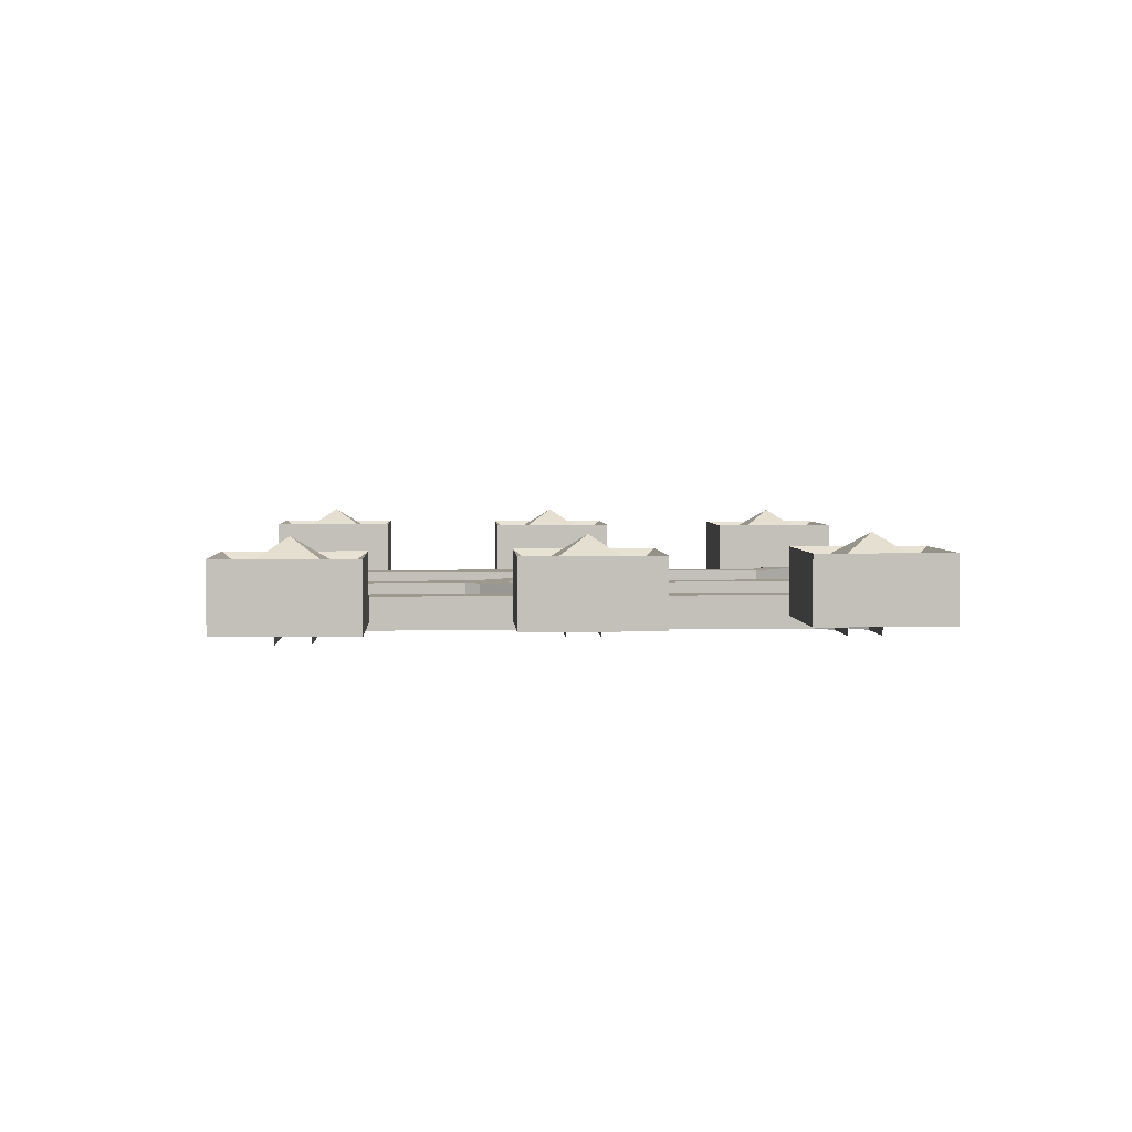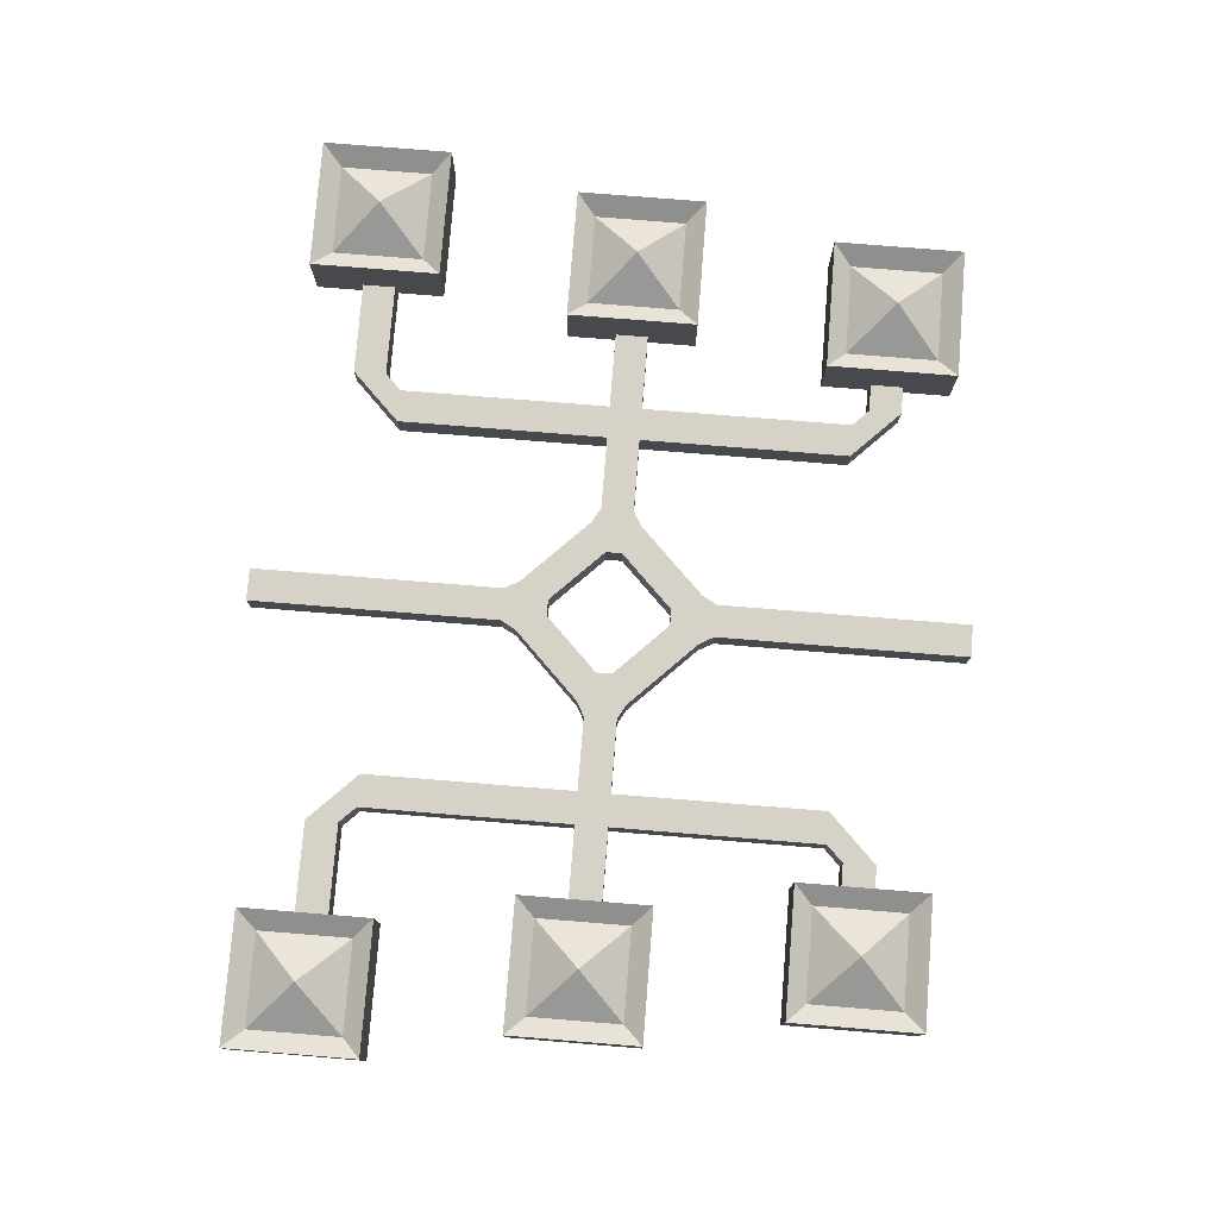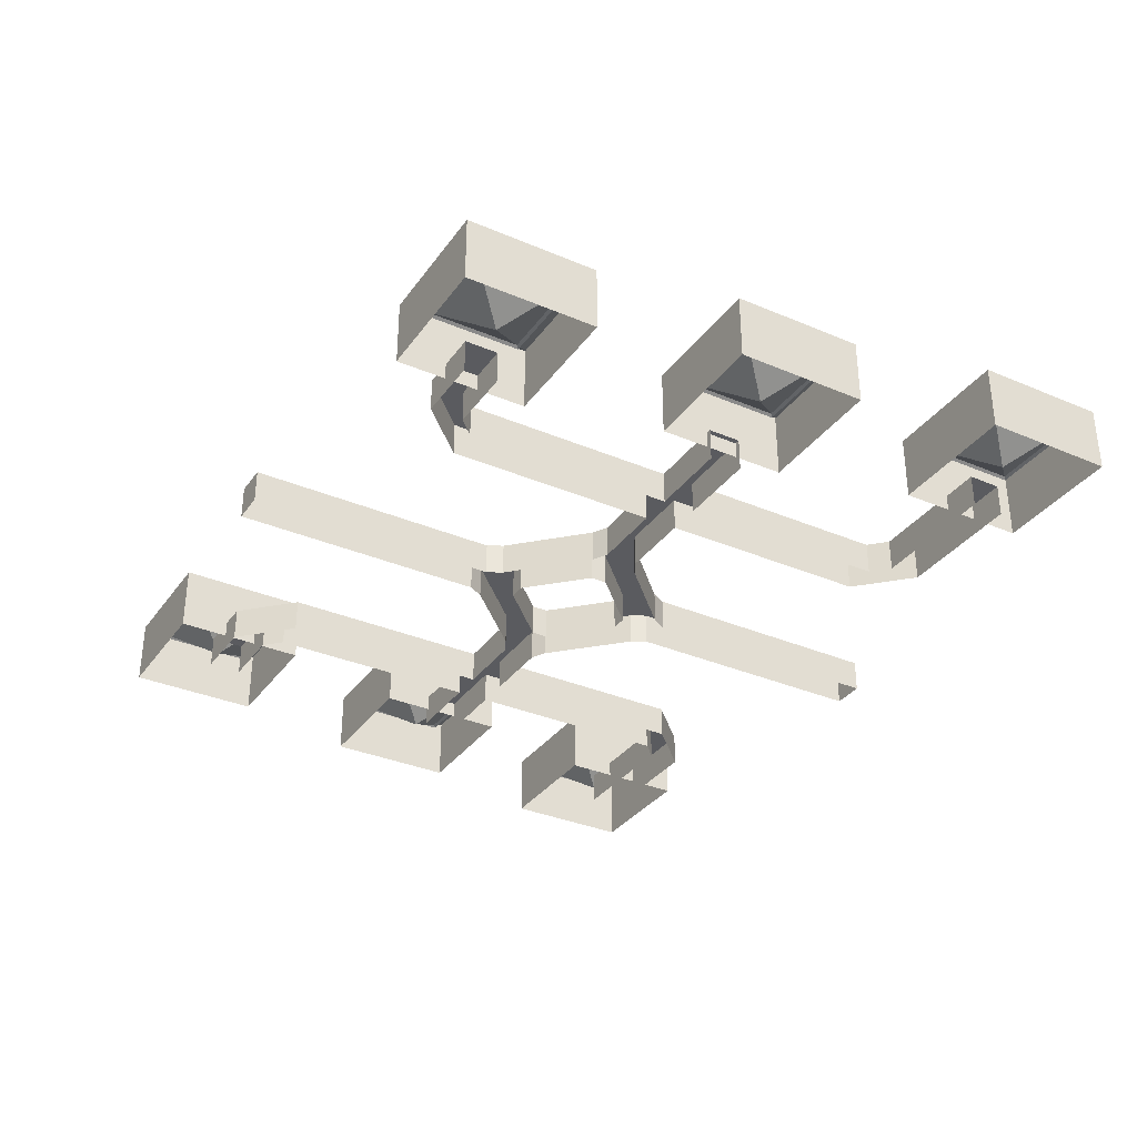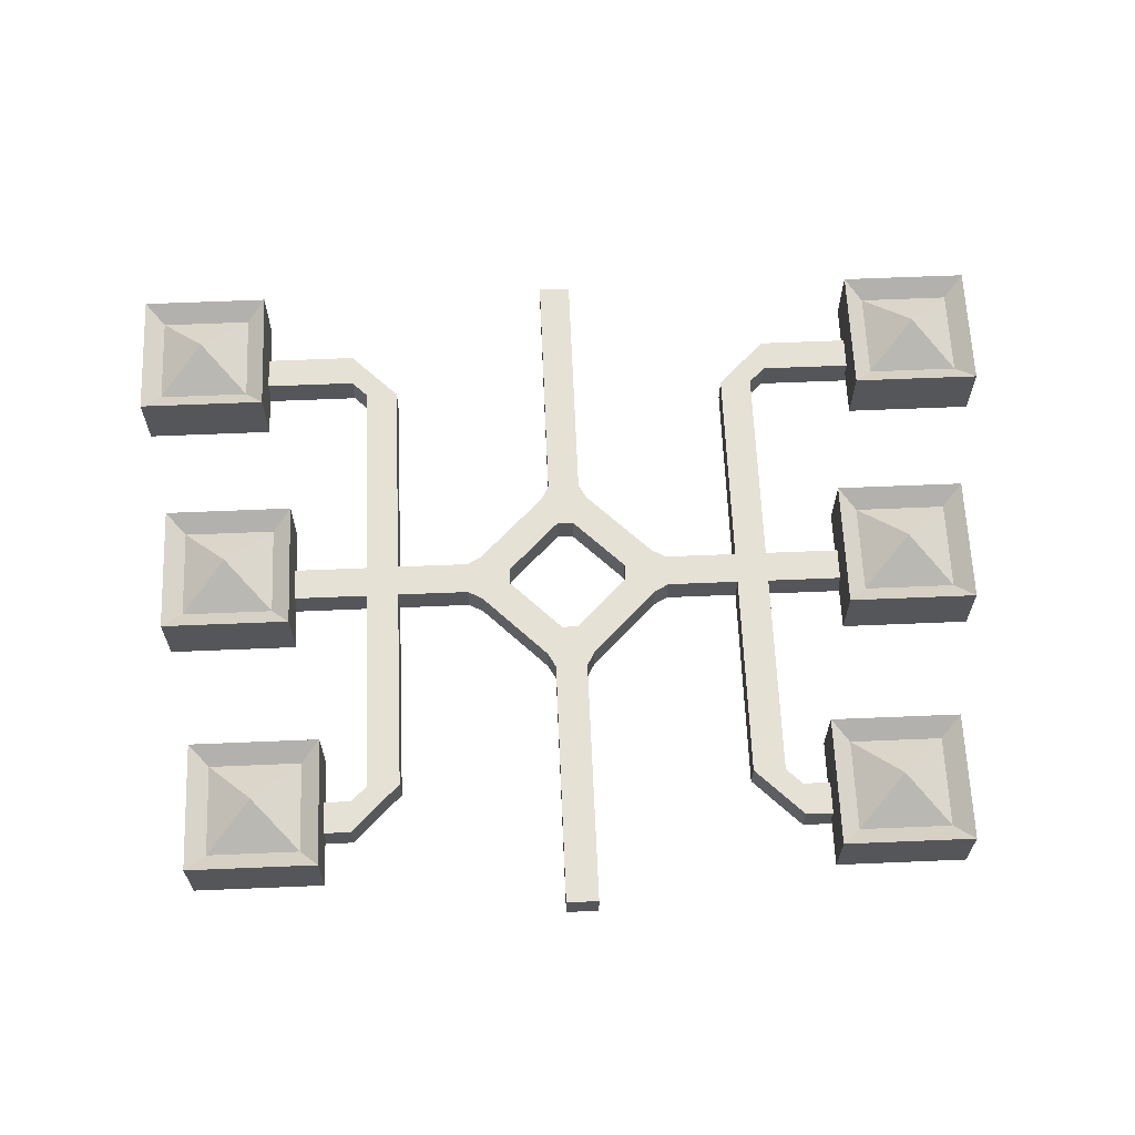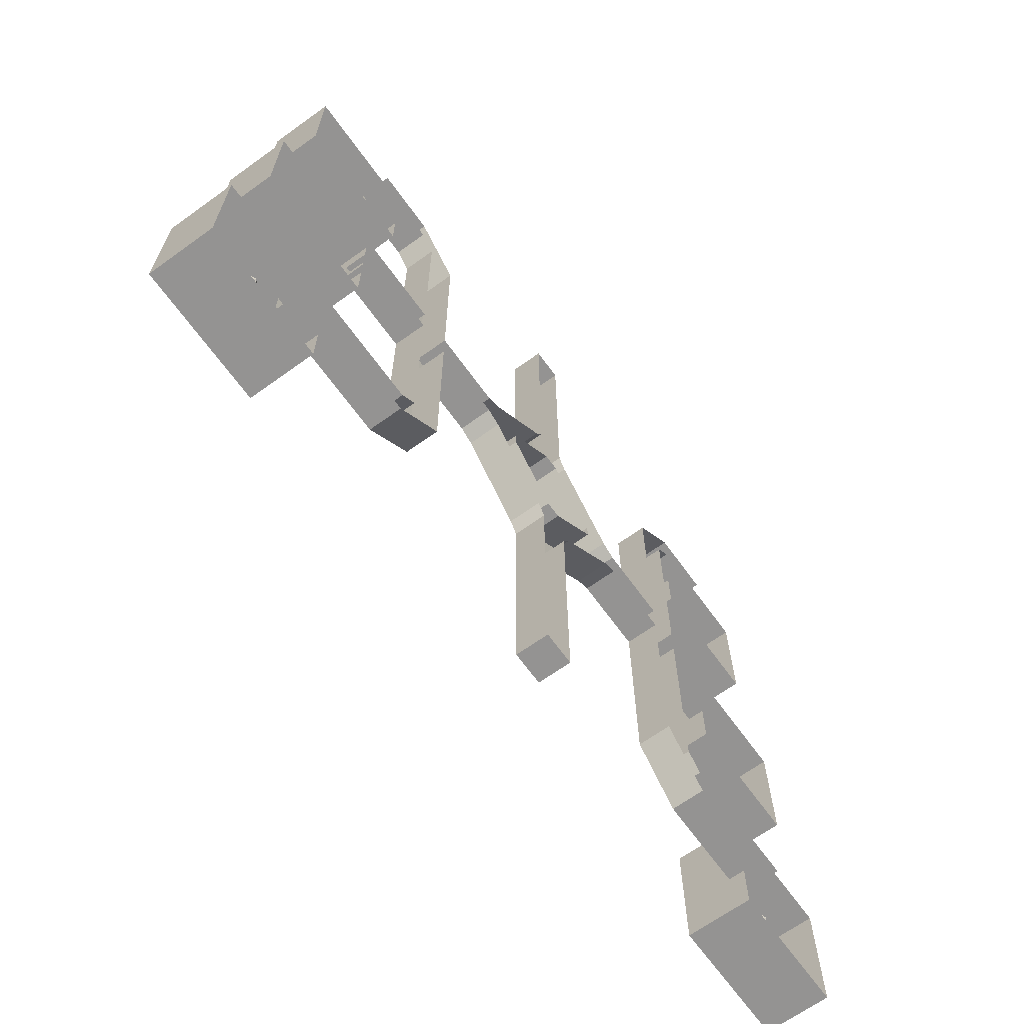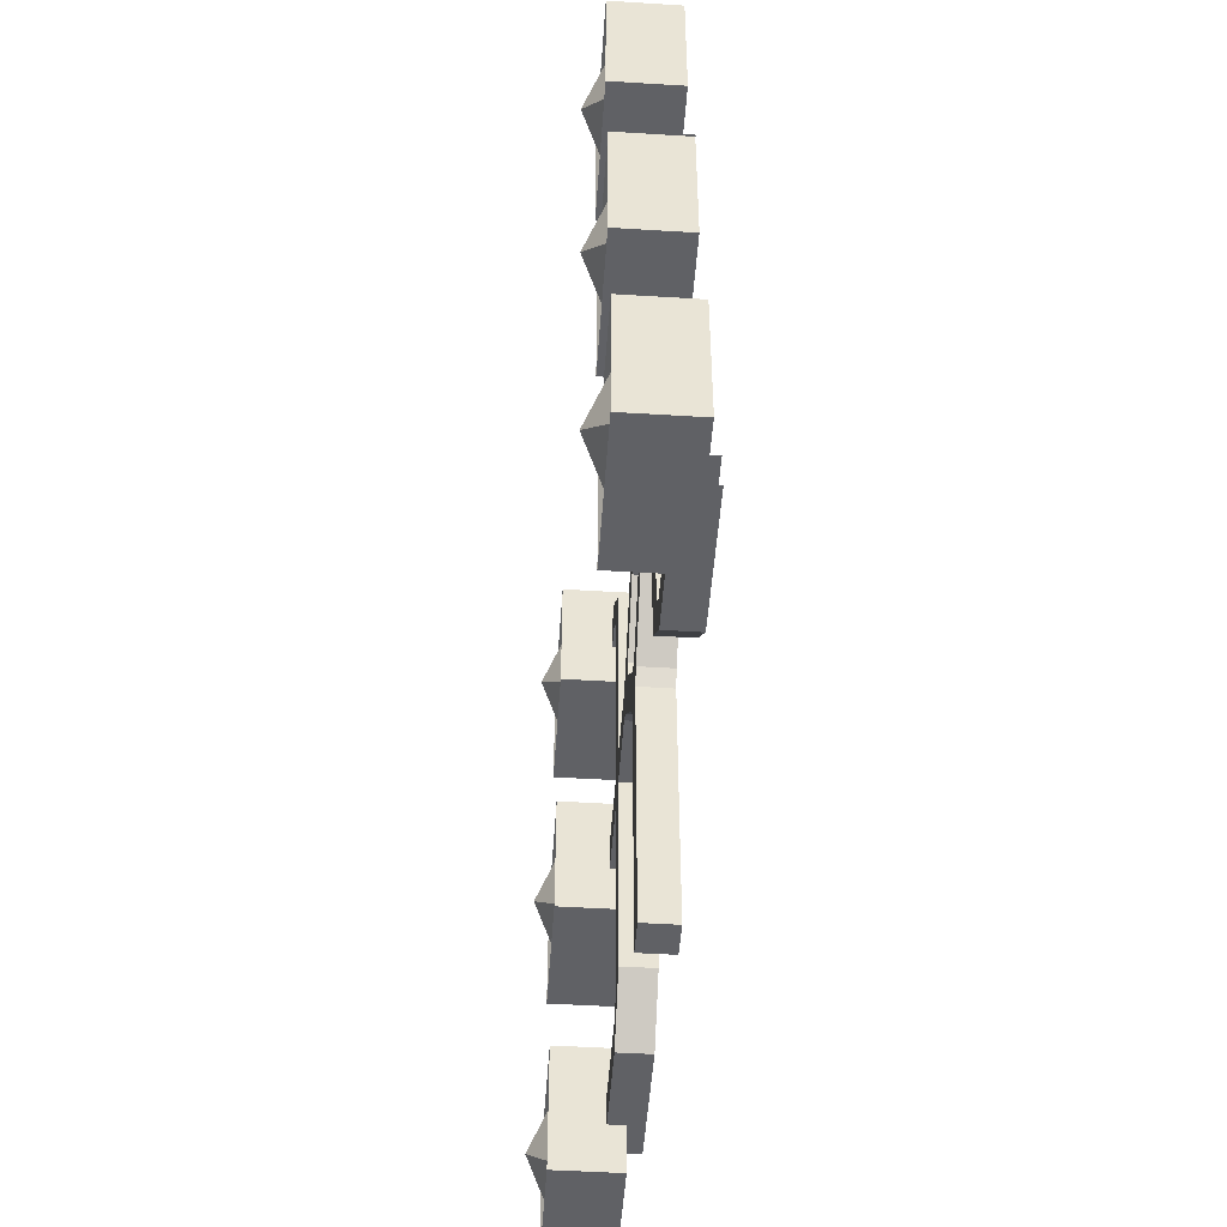
<metadata>
{"format":"obj","ext":"obj","renderer":"f3d","projection":"perspective","resolution":1024,"background":"white","views":[{"elev":3.3,"azim":-93.2,"up":"+Y"},{"elev":77.6,"azim":-85.4,"up":"+Y"},{"elev":-33.4,"azim":59.8,"up":"+Y"},{"elev":64.1,"azim":-2.4,"up":"+Y"},{"elev":-66.8,"azim":-54.2,"up":"+Z"},{"elev":-48.9,"azim":-93.9,"up":"+Z"}]}
</metadata>
<code>
o AFFINITYTINKERER_MAIN_Cube.001
v 0.5234 1.016 0.413
v 0.5078 1.016 0.4415
v 0.587 1.016 0.4766
v 0.5585 1.016 0.4922
v 0.4415 1.016 0.4922
v 0.413 1.016 0.4766
v 0.4922 1.016 0.4415
v 0.4766 1.016 0.413
v 0.4922 1.016 0.5585
v 0.4766 1.016 0.587
v 0.413 1.016 0.5234
v 0.4415 1.016 0.5078
v 0.587 1.016 0.5234
v 0.5585 1.016 0.5078
v 0.5078 1.016 0.5585
v 0.5234 1.016 0.587
v 0.6562 1.016 0.5156
v 0.6562 1.016 0.4844
v 0.7188 1.016 0.4844
v 0.7188 1.016 0.5156
v 0.7812 1.016 0.4844
v 0.7812 1.016 0.5156
v 0.6013 1.016 0.5156
v 0.6013 1.016 0.4844
v 0.6719 1.016 0.4688
v 0.7031 1.016 0.4688
v 0.7031 1.016 0.5312
v 0.6719 1.016 0.5312
v 0.7031 1.016 0.7188
v 0.6719 1.016 0.7188
v 0.6719 1.016 0.2812
v 0.7031 1.016 0.2812
v 0.6719 1.016 0.4844
v 0.7031 1.016 0.4844
v 0.6719 1.016 0.5156
v 0.7031 1.016 0.5156
v 0.5156 1.016 0.1562
v 0.4844 1.016 0.1562
v 0.5156 1.016 0.3987
v 0.4844 1.016 0.3987
v 0.4844 1.016 0.6013
v 0.5156 1.016 0.6013
v 0.4844 1.016 0.8438
v 0.5156 1.016 0.8438
v 0.3281 1.016 0.4688
v 0.2969 1.016 0.4688
v 0.2969 1.016 0.5312
v 0.3281 1.016 0.5312
v 0.2969 1.016 0.7188
v 0.3281 1.016 0.7188
v 0.3281 1.016 0.2812
v 0.2969 1.016 0.2812
v 0.2812 1.016 0.7656
v 0.2812 1.016 0.7344
v 0.2188 1.016 0.7656
v 0.2188 1.016 0.7344
v 0.3438 1.016 0.5157
v 0.3438 1.016 0.4844
v 0.2812 1.016 0.4844
v 0.2812 1.016 0.5157
v 0.2188 1.016 0.4844
v 0.2188 1.016 0.5157
v 0.3987 1.016 0.5157
v 0.3987 1.016 0.4844
v 0.2969 1.016 0.5157
v 0.2969 1.016 0.4844
v 0.3281 1.016 0.5157
v 0.3281 1.016 0.4844
v 0.1562 1.016 0.2344
v 0.1562 1.016 0.2656
v 0.2812 1.016 0.2344
v 0.2812 1.016 0.2656
v 0.8438 1.016 0.2344
v 0.8438 1.016 0.2656
v 0.7188 1.016 0.2344
v 0.7188 1.016 0.2656
v 0.7188 1.016 0.7656
v 0.7188 1.016 0.7344
v 0.7812 1.016 0.7656
v 0.7812 1.016 0.7344
v 0.5822 1.016 0.5
v 0.5 1.016 0.5822
v 0.4178 1.016 0.5
v 0.5 1.016 0.4178
v 0.5234 0.9844 0.413
v 0.587 0.9844 0.4766
v 0.413 0.9844 0.4766
v 0.4766 0.9844 0.413
v 0.4766 0.9844 0.587
v 0.413 0.9844 0.5234
v 0.587 0.9844 0.5234
v 0.5234 0.9844 0.587
v 0.6562 0.9844 0.5156
v 0.6562 0.9844 0.4844
v 0.7188 0.9844 0.4844
v 0.7188 0.9844 0.5156
v 0.7812 0.9844 0.4844
v 0.7812 0.9844 0.5156
v 0.6013 0.9844 0.5156
v 0.6013 0.9844 0.4844
v 0.6719 0.9844 0.4688
v 0.7031 0.9844 0.4688
v 0.7031 0.9844 0.5312
v 0.6719 0.9844 0.5312
v 0.7031 0.9844 0.7188
v 0.6719 0.9844 0.7188
v 0.6719 0.9844 0.2812
v 0.7031 0.9844 0.2812
v 0.6719 0.9844 0.4844
v 0.7031 0.9844 0.4844
v 0.6719 0.9844 0.5156
v 0.7031 0.9844 0.5156
v 0.5156 0.9844 0.1562
v 0.4844 0.9844 0.1562
v 0.5156 0.9844 0.3987
v 0.4844 0.9844 0.3987
v 0.4844 0.9844 0.6013
v 0.5156 0.9844 0.6013
v 0.4844 0.9844 0.8438
v 0.5156 0.9844 0.8438
v 0.3281 0.9844 0.4688
v 0.2969 0.9844 0.4688
v 0.2969 0.9844 0.5312
v 0.3281 0.9844 0.5312
v 0.2969 0.9844 0.7188
v 0.3281 0.9844 0.7188
v 0.3281 0.9844 0.2812
v 0.2969 0.9844 0.2812
v 0.2812 0.9844 0.7656
v 0.2812 0.9844 0.7344
v 0.2188 0.9844 0.7656
v 0.2188 0.9844 0.7344
v 0.3438 0.9844 0.5157
v 0.3438 0.9844 0.4844
v 0.2812 0.9844 0.4844
v 0.2812 0.9844 0.5157
v 0.2188 0.9844 0.4844
v 0.2188 0.9844 0.5157
v 0.3987 0.9844 0.5157
v 0.3987 0.9844 0.4844
v 0.2969 0.9844 0.5157
v 0.2969 0.9844 0.4844
v 0.3281 0.9844 0.5157
v 0.3281 0.9844 0.4844
v 0.1562 0.9844 0.2344
v 0.1562 0.9844 0.2656
v 0.2812 0.9844 0.2344
v 0.2812 0.9844 0.2656
v 0.8438 0.9844 0.2344
v 0.8438 0.9844 0.2656
v 0.7188 0.9844 0.2344
v 0.7188 0.9844 0.2656
v 0.7188 0.9844 0.7656
v 0.7188 0.9844 0.7344
v 0.7812 0.9844 0.7656
v 0.7812 0.9844 0.7344
v 0.5078 0.9844 0.4415
v 0.5585 0.9844 0.4922
v 0.4415 0.9844 0.4922
v 0.4922 0.9844 0.4415
v 0.4922 0.9844 0.5585
v 0.4415 0.9844 0.5078
v 0.5585 0.9844 0.5078
v 0.5078 0.9844 0.5585
v 0.9012 1.062 0.4375
v 0.9012 1 0.4375
v 0.7762 1.062 0.4375
v 0.7762 1 0.4375
v 0.7762 1.062 0.5625
v 0.7762 1 0.5625
v 0.9012 1.062 0.5625
v 0.9012 1 0.5625
v 0.8387 1.016 0.5
v 0.9325 1.062 0.1875
v 0.9325 1 0.1875
v 0.8075 1.062 0.1875
v 0.8075 1 0.1875
v 0.8075 1.062 0.3125
v 0.8075 1 0.3125
v 0.9325 1.062 0.3125
v 0.9325 1 0.3125
v 0.87 1.016 0.25
v 0.87 1.062 0.6875
v 0.87 1 0.6875
v 0.745 1.062 0.6875
v 0.745 1 0.6875
v 0.745 1.062 0.8125
v 0.745 1 0.8125
v 0.87 1.062 0.8125
v 0.87 1 0.8125
v 0.8075 1.016 0.75
v 0.1925 1.016 0.75
v 0.13 1 0.8125
v 0.13 1.062 0.8125
v 0.255 1 0.8125
v 0.255 1.062 0.8125
v 0.255 1 0.6875
v 0.255 1.062 0.6875
v 0.13 1 0.6875
v 0.13 1.062 0.6875
v 0.13 1.016 0.25
v 0.0675 1 0.3125
v 0.0675 1.062 0.3125
v 0.1925 1 0.3125
v 0.1925 1.062 0.3125
v 0.1925 1 0.1875
v 0.1925 1.062 0.1875
v 0.0675 1 0.1875
v 0.0675 1.062 0.1875
v 0.1613 1.016 0.5
v 0.09875 1 0.5625
v 0.09875 1.062 0.5625
v 0.2238 1 0.5625
v 0.2238 1.062 0.5625
v 0.2238 1 0.4375
v 0.2238 1.062 0.4375
v 0.09875 1 0.4375
v 0.09875 1.062 0.4375
v 0.13 1.078 0.25
v 0.1769 1.047 0.2969
v 0.08313 1.047 0.2969
v 0.08313 1.047 0.2031
v 0.1769 1.047 0.2031
v 0.7606 1.047 0.7031
v 0.8544 1.047 0.7031
v 0.8544 1.047 0.7969
v 0.7606 1.047 0.7969
v 0.8075 1.078 0.75
v 0.1925 1.078 0.75
v 0.2394 1.047 0.7969
v 0.1456 1.047 0.7969
v 0.1456 1.047 0.7031
v 0.2394 1.047 0.7031
v 0.7919 1.047 0.4531
v 0.8856 1.047 0.4531
v 0.8856 1.047 0.5469
v 0.7919 1.047 0.5469
v 0.8387 1.078 0.5
v 0.1613 1.078 0.5
v 0.2081 1.047 0.5469
v 0.1144 1.047 0.5469
v 0.1144 1.047 0.4531
v 0.2081 1.047 0.4531
v 0.8231 1.047 0.2031
v 0.9169 1.047 0.2031
v 0.9169 1.047 0.2969
v 0.8231 1.047 0.2969
v 0.87 1.078 0.25
f 1 2 4 3
f 7 8 6 5
f 9 12 11 10
f 15 16 13 14
f 37 38 40 39
f 19 20 22 21
f 19 34 36 20
f 25 33 34 26
f 17 35 33 18
f 34 33 35 36
f 27 28 30 29
f 35 28 27 36
f 25 26 32 31
f 75 76 74 73
f 43 44 42 41
f 49 50 48 47
f 51 52 46 45
f 46 66 68 45
f 59 60 65 66
f 47 48 67 65
f 55 53 54 56
f 66 65 67 68
f 63 64 58 57
f 61 62 60 59
f 67 57 58 68
f 69 70 72 71
f 51 71 72 52
f 77 79 80 78
f 41 42 82
f 5 6 83
f 2 1 84
f 3 24 100 86
f 17 18 24 23
f 54 53 50 49
f 29 30 77 78
f 31 32 76 75
f 14 13 81
f 13 23 81
f 23 24 81
f 24 3 81
f 3 4 81
f 4 14 81
f 42 16 82
f 16 15 82
f 15 9 82
f 9 10 82
f 10 41 82
f 6 64 83
f 64 63 83
f 63 11 83
f 11 12 83
f 12 5 83
f 1 39 84
f 39 40 84
f 40 8 84
f 8 7 84
f 7 2 84
f 54 49 125 130
f 40 38 114 116
f 24 18 94 100
f 19 21 97 95
f 23 13 91 99
f 22 20 96 98
f 43 41 117 119
f 34 19 95 110
f 16 42 118 92
f 59 66 142 135
f 42 44 120 118
f 20 36 112 96
f 41 10 89 117
f 65 60 136 141
f 11 63 139 90
f 63 57 133 139
f 64 6 87 140
f 58 64 140 134
f 1 3 86 85
f 61 59 135 137
f 60 62 138 136
f 49 47 123 125
f 18 33 109 94
f 39 1 85 115
f 68 58 134 144
f 48 50 126 124
f 8 40 116 88
f 57 67 143 133
f 51 45 121 127
f 35 17 93 111
f 50 53 129 126
f 52 72 148 128
f 46 52 128 122
f 6 8 88 87
f 29 78 154 105
f 66 46 122 142
f 77 30 106 153
f 71 51 127 147
f 45 68 144 121
f 31 75 151 107
f 26 34 110 102
f 10 11 90 89
f 76 32 108 152
f 69 71 147 145
f 33 25 101 109
f 72 70 146 148
f 56 54 130 132
f 27 29 105 103
f 53 55 131 129
f 30 28 104 106
f 36 27 103 112
f 75 73 149 151
f 28 35 111 104
f 13 16 92 91
f 74 76 152 150
f 25 31 107 101
f 32 26 102 108
f 47 65 141 123
f 78 80 156 154
f 79 77 153 155
f 67 48 124 143
f 37 39 115 113
f 17 23 99 93
f 9 15 164 161
f 4 2 157 158
f 15 14 163 164
f 14 4 158 163
f 5 12 162 159
f 7 5 159 160
f 12 9 161 162
f 2 7 160 157
f 37 113 114 38
f 44 43 119 120
f 172 166 165 171
f 168 170 169 167
f 166 168 167 165
f 170 172 171 169
f 171 165 173
f 165 167 173
f 167 169 173
f 169 171 173
f 181 175 174 180
f 177 179 178 176
f 175 177 176 174
f 179 181 180 178
f 180 174 182
f 174 176 182
f 176 178 182
f 178 180 182
f 190 184 183 189
f 186 188 187 185
f 184 186 185 183
f 188 190 189 187
f 189 183 191
f 183 185 191
f 185 187 191
f 187 189 191
f 196 192 194
f 198 192 196
f 200 192 198
f 194 192 200
f 195 196 194 193
f 199 200 198 197
f 197 198 196 195
f 193 194 200 199
f 205 201 203
f 207 201 205
f 209 201 207
f 203 201 209
f 204 205 203 202
f 208 209 207 206
f 206 207 205 204
f 202 203 209 208
f 214 210 212
f 216 210 214
f 218 210 216
f 212 210 218
f 213 214 212 211
f 217 218 216 215
f 215 216 214 213
f 211 212 218 217
f 222 221 219
f 223 222 219
f 220 223 219
f 221 220 219
f 226 228 227
f 227 228 224
f 224 228 225
f 225 228 226
f 232 231 229
f 233 232 229
f 230 233 229
f 231 230 229
f 236 238 237
f 237 238 234
f 234 238 235
f 235 238 236
f 242 241 239
f 243 242 239
f 240 243 239
f 241 240 239
f 246 248 247
f 247 248 244
f 244 248 245
f 245 248 246

</code>
